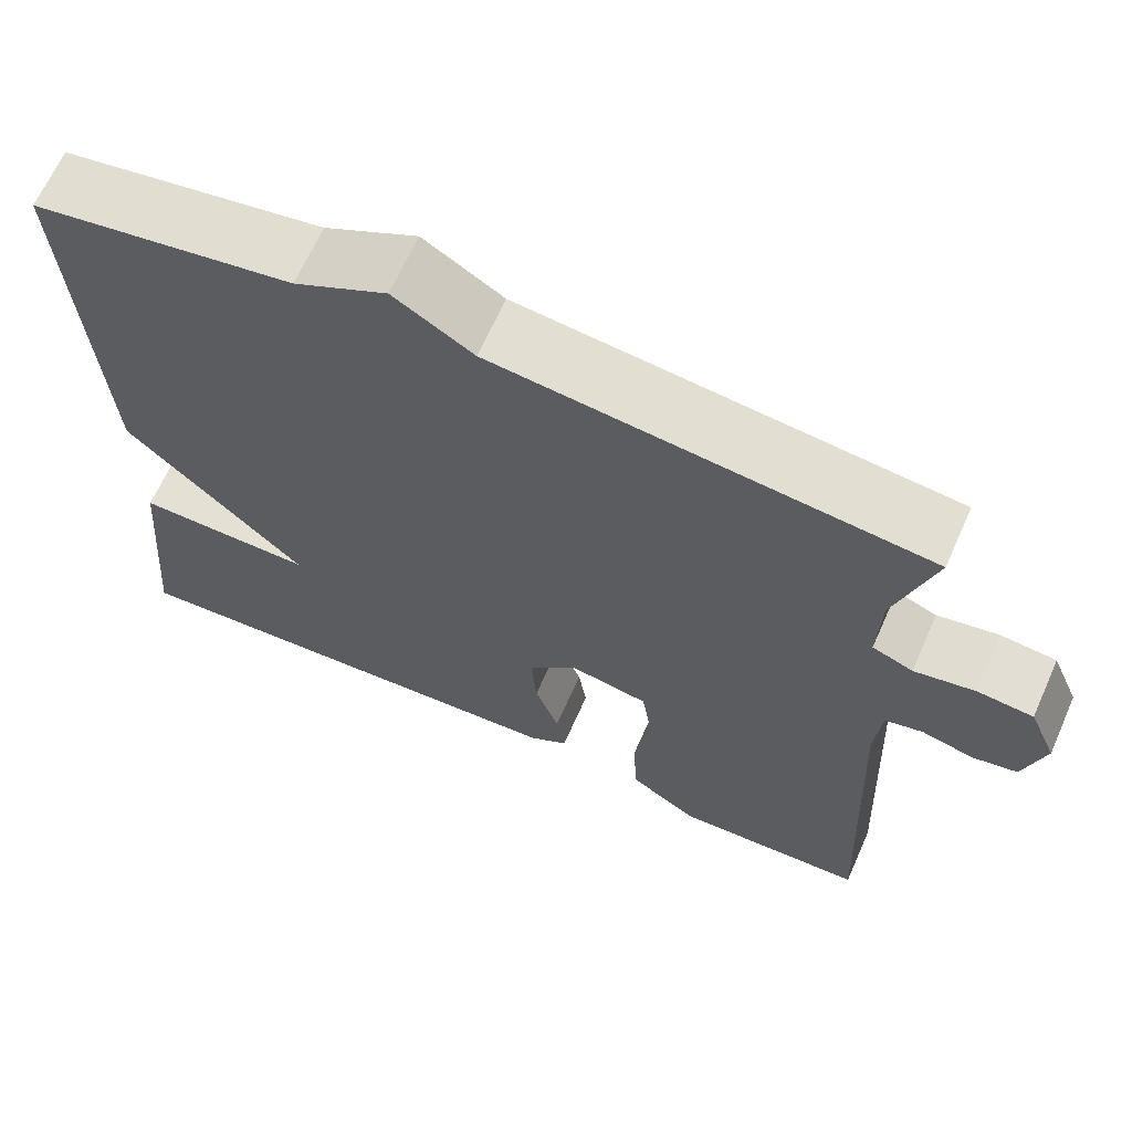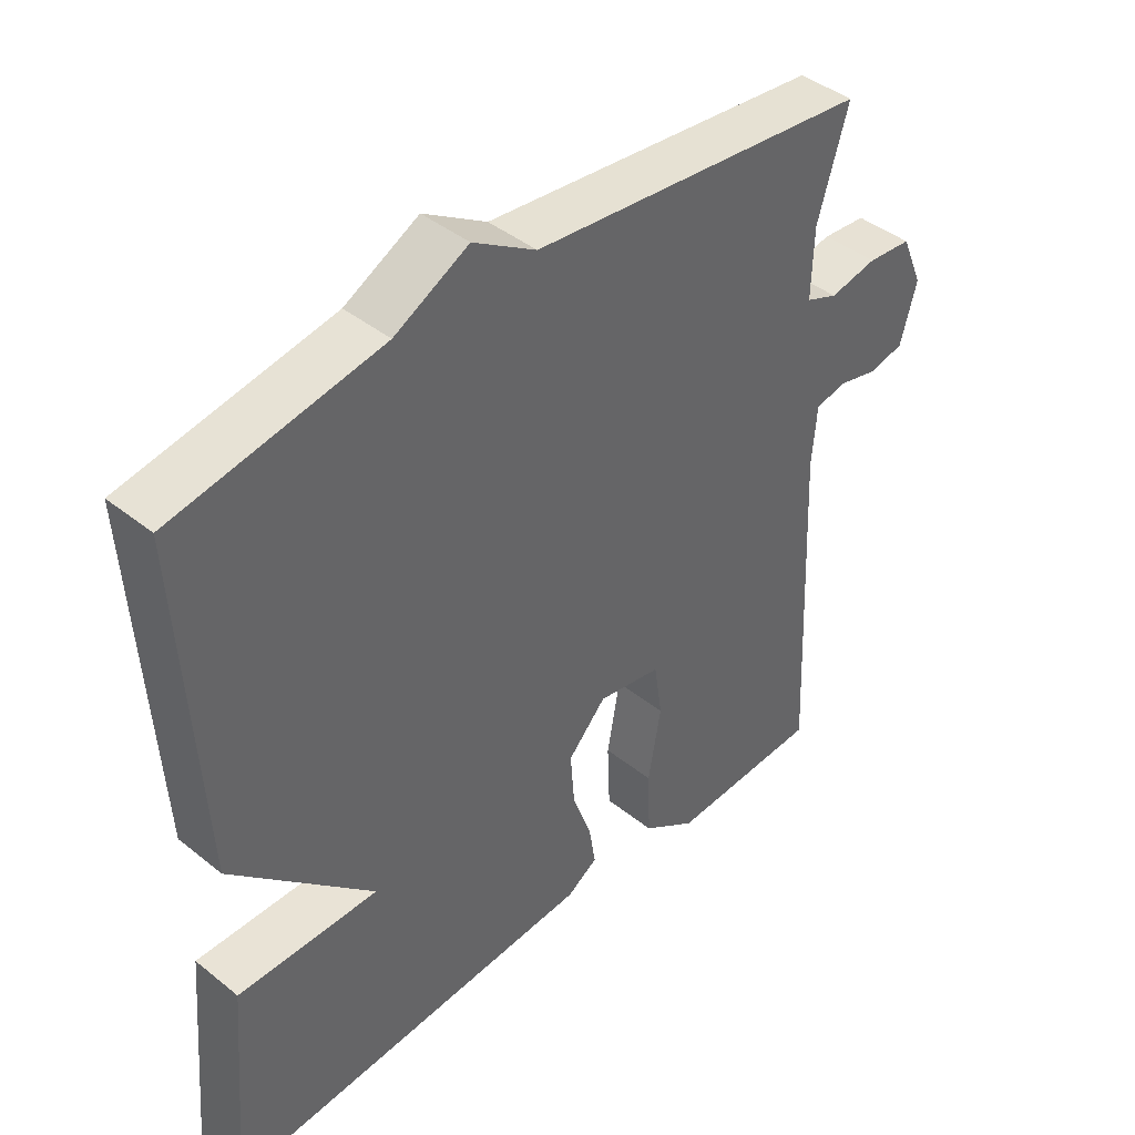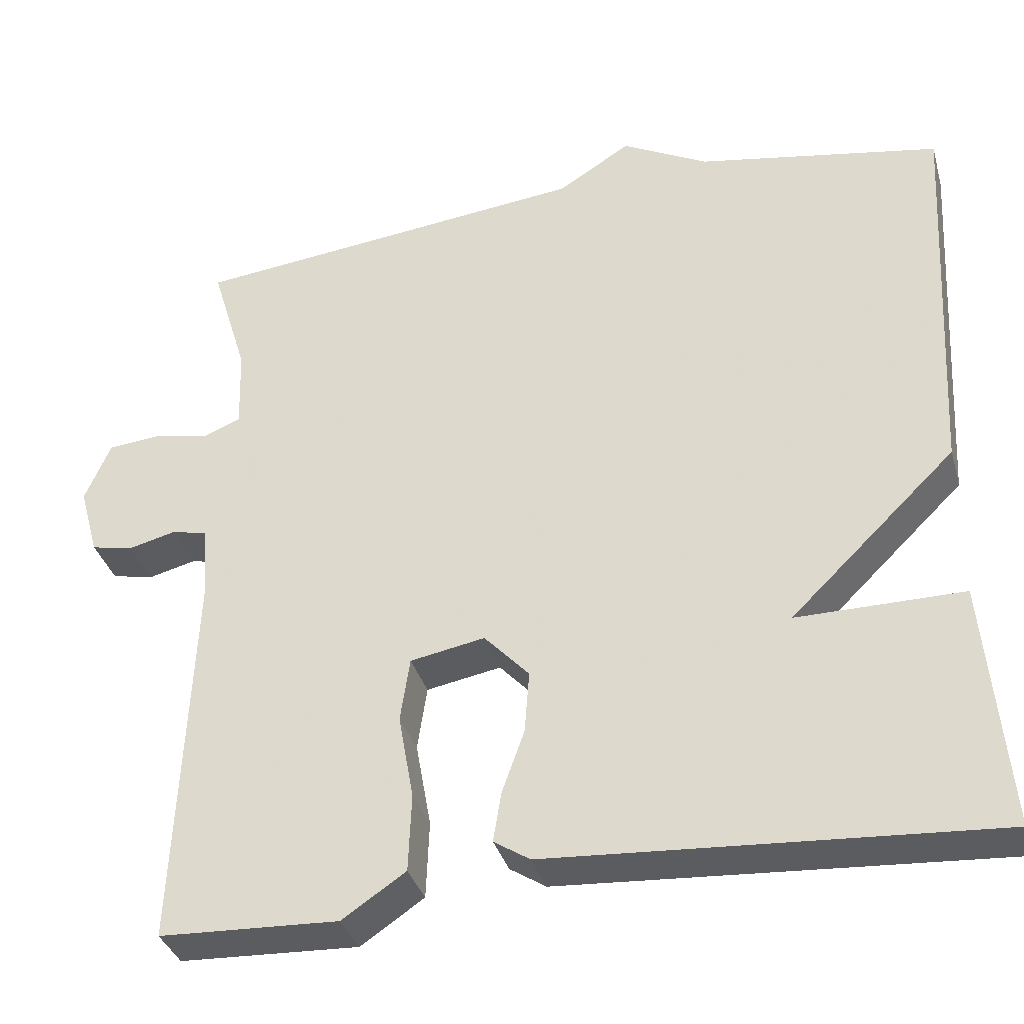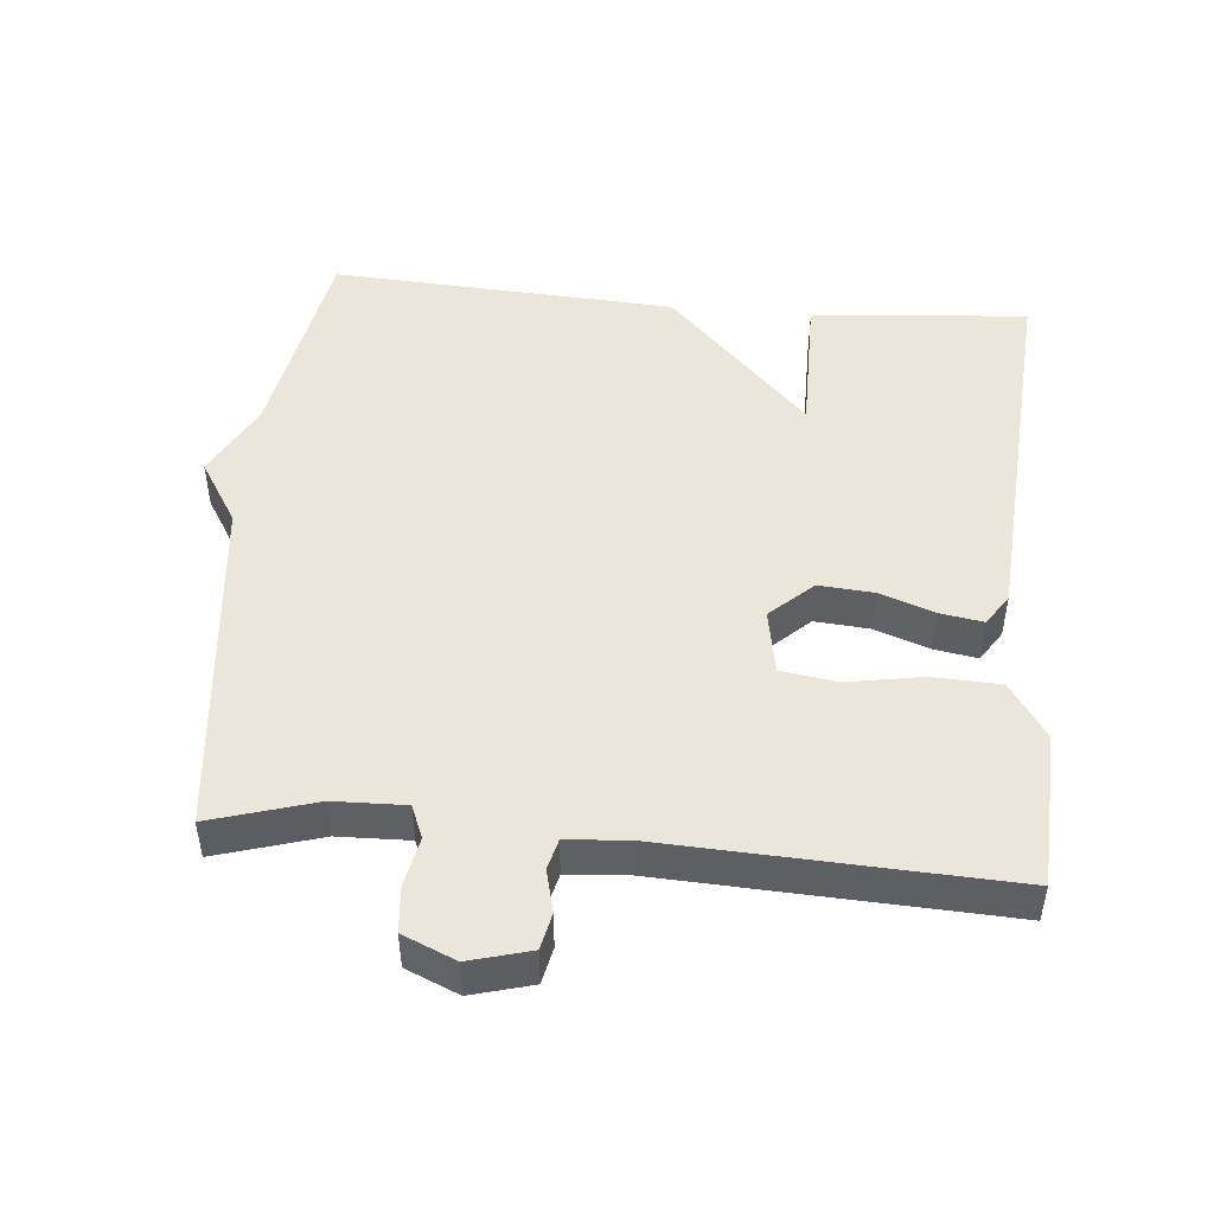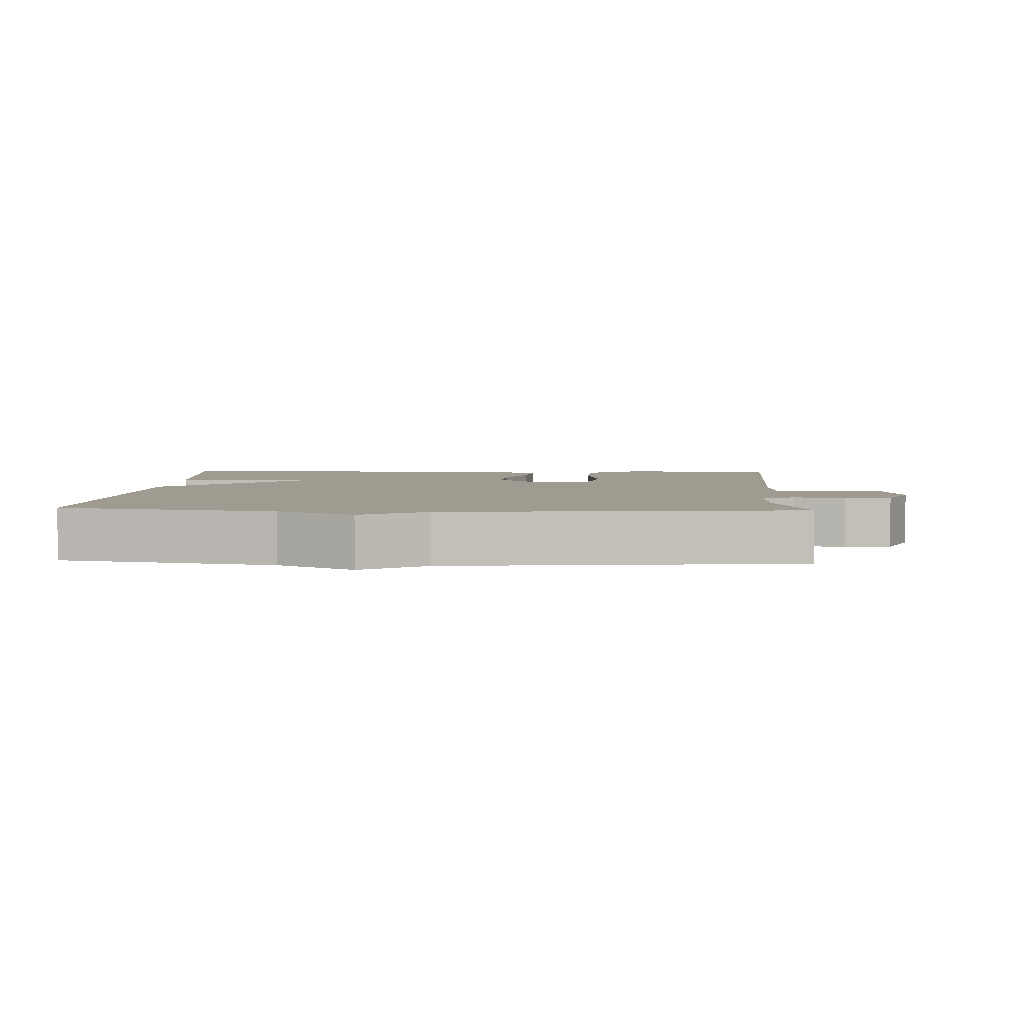
<metadata>
{"format":"obj","ext":"obj","renderer":"f3d","projection":"perspective","resolution":1024,"background":"white","views":[{"elev":66.0,"azim":24.0,"up":"+Z"},{"elev":42.4,"azim":-46.3,"up":"+Z"},{"elev":-35.5,"azim":-164.5,"up":"+Z"},{"elev":47.9,"azim":95.3,"up":"+Y"},{"elev":4.0,"azim":2.8,"up":"+Y"}]}
</metadata>
<code>
v 0.5 0.07 0.5
v 0.455 0.07 0.351
v 0.452 0.07 0.249
v 0.499 0.07 0.23
v 0.569 0.07 0.244
v 0.634 0.07 0.238
v 0.666 0.07 0.163
v 0.642 0.07 0.076
v 0.59 0.07 0.065
v 0.53 0.07 0.08
v 0.486 0.07 0.069
v 0.479 0.07 -0.017
v 0.5 0.07 -0.5
v 0.277 0.07 -0.51
v 0.198 0.07 -0.457
v 0.194 0.07 -0.36
v 0.213 0.07 -0.253
v 0.201 0.07 -0.173
v 0.108 0.07 -0.156
v 0.052 0.07 -0.216
v 0.058 0.07 -0.294
v 0.086 0.07 -0.372
v 0.096 0.07 -0.434
v 0.051 0.07 -0.463
v -0.5 0.07 -0.5
v -0.473 0.07 -0.191
v -0.266 0.07 -0.192
v -0.473 0.07 0.009
v -0.5 0.07 0.5
v -0.197 0.07 0.554
v -0.089 0.07 0.611
v 0.003 0.07 0.554
v 0.5 0 0.5
v 0.455 0 0.351
v 0.452 0 0.249
v 0.499 0 0.23
v 0.569 0 0.244
v 0.634 0 0.238
v 0.666 0 0.163
v 0.642 0 0.076
v 0.59 0 0.065
v 0.53 0 0.08
v 0.486 0 0.069
v 0.479 0 -0.017
v 0.5 0 -0.5
v 0.277 0 -0.51
v 0.198 0 -0.457
v 0.194 0 -0.36
v 0.213 0 -0.253
v 0.201 0 -0.173
v 0.108 0 -0.156
v 0.052 0 -0.216
v 0.058 0 -0.294
v 0.086 0 -0.372
v 0.096 0 -0.434
v 0.051 0 -0.463
v -0.5 0 -0.5
v -0.473 0 -0.191
v -0.266 0 -0.192
v -0.473 0 0.009
v -0.5 0 0.5
v -0.197 0 0.554
v -0.089 0 0.611
v 0.003 0 0.554
f 30 31 32
f 32 1 2
f 30 32 2
f 29 30 2
f 28 29 2
f 27 28 2
f 25 26 27
f 24 25 27
f 23 24 27
f 22 23 27
f 21 22 27
f 20 21 27
f 27 2 3
f 20 27 3
f 19 20 3
f 18 19 3 4
f 17 18 4 5
f 15 16 17
f 14 15 17
f 13 14 17
f 12 13 17
f 11 12 17
f 11 17 5
f 5 6 7
f 11 5 7
f 10 11 7
f 7 8 9 10
f 64 63 62
f 34 33 64
f 34 64 62
f 34 62 61
f 34 61 60
f 34 60 59
f 59 58 57
f 59 57 56
f 59 56 55
f 59 55 54
f 59 54 53
f 59 53 52
f 35 34 59
f 35 59 52
f 35 52 51
f 36 35 51 50
f 37 36 50 49
f 49 48 47
f 49 47 46
f 49 46 45
f 49 45 44
f 49 44 43
f 37 49 43
f 39 38 37
f 39 37 43
f 39 43 42
f 42 41 40 39
f 1 33 34 2
f 2 34 35 3
f 3 35 36 4
f 4 36 37 5
f 5 37 38 6
f 6 38 39 7
f 7 39 40 8
f 8 40 41 9
f 9 41 42 10
f 10 42 43 11
f 11 43 44 12
f 12 44 45 13
f 13 45 46 14
f 14 46 47 15
f 15 47 48 16
f 16 48 49 17
f 17 49 50 18
f 18 50 51 19
f 19 51 52 20
f 20 52 53 21
f 21 53 54 22
f 22 54 55 23
f 23 55 56 24
f 24 56 57 25
f 25 57 58 26
f 26 58 59 27
f 27 59 60 28
f 28 60 61 29
f 29 61 62 30
f 30 62 63 31
f 31 63 64 32
f 32 64 33 1

</code>
